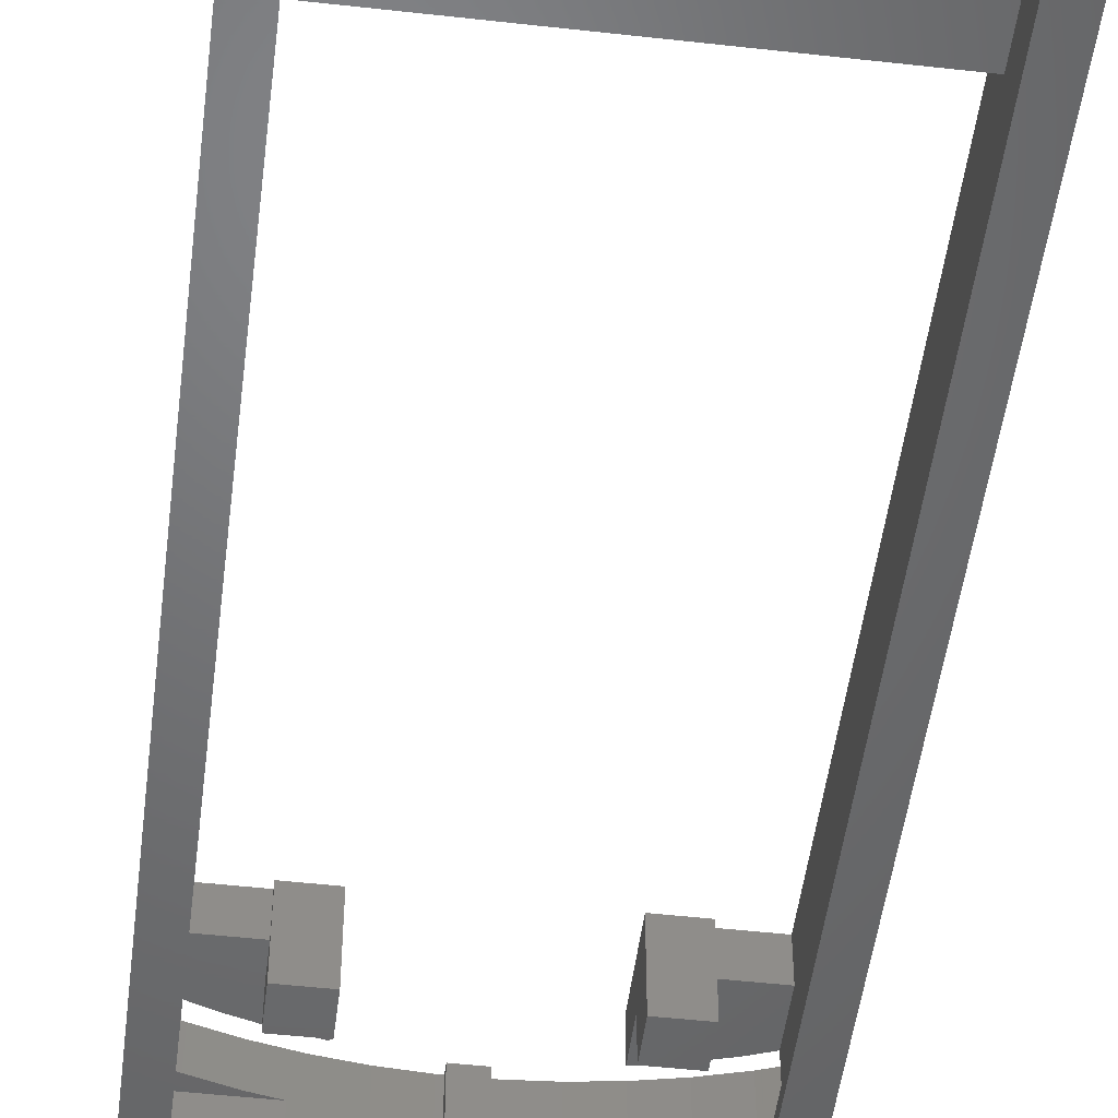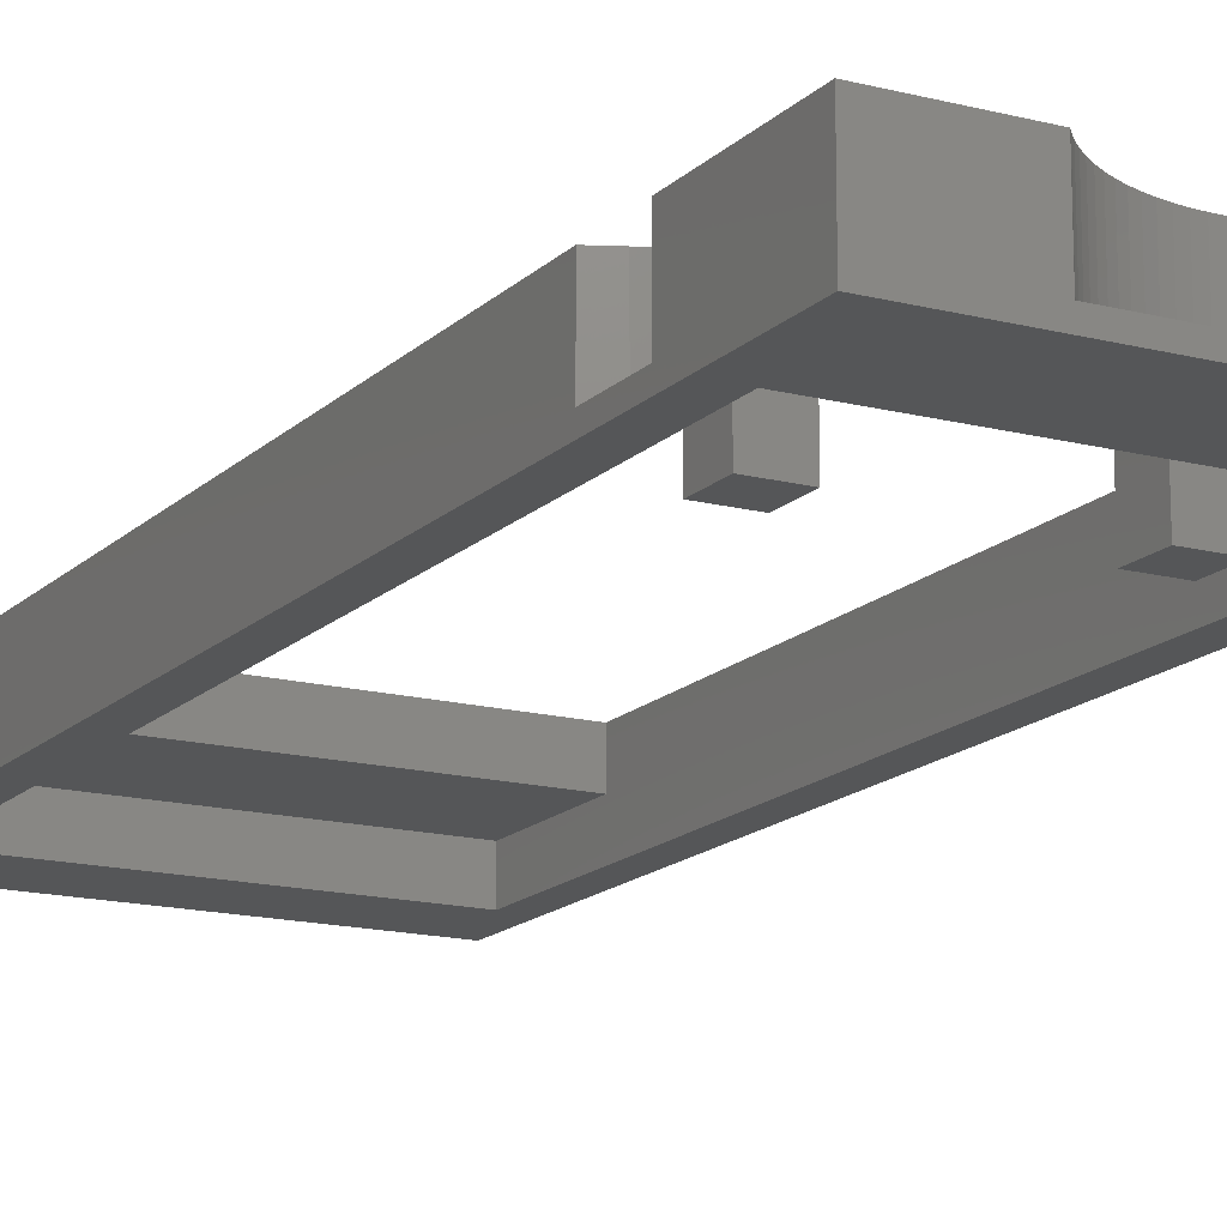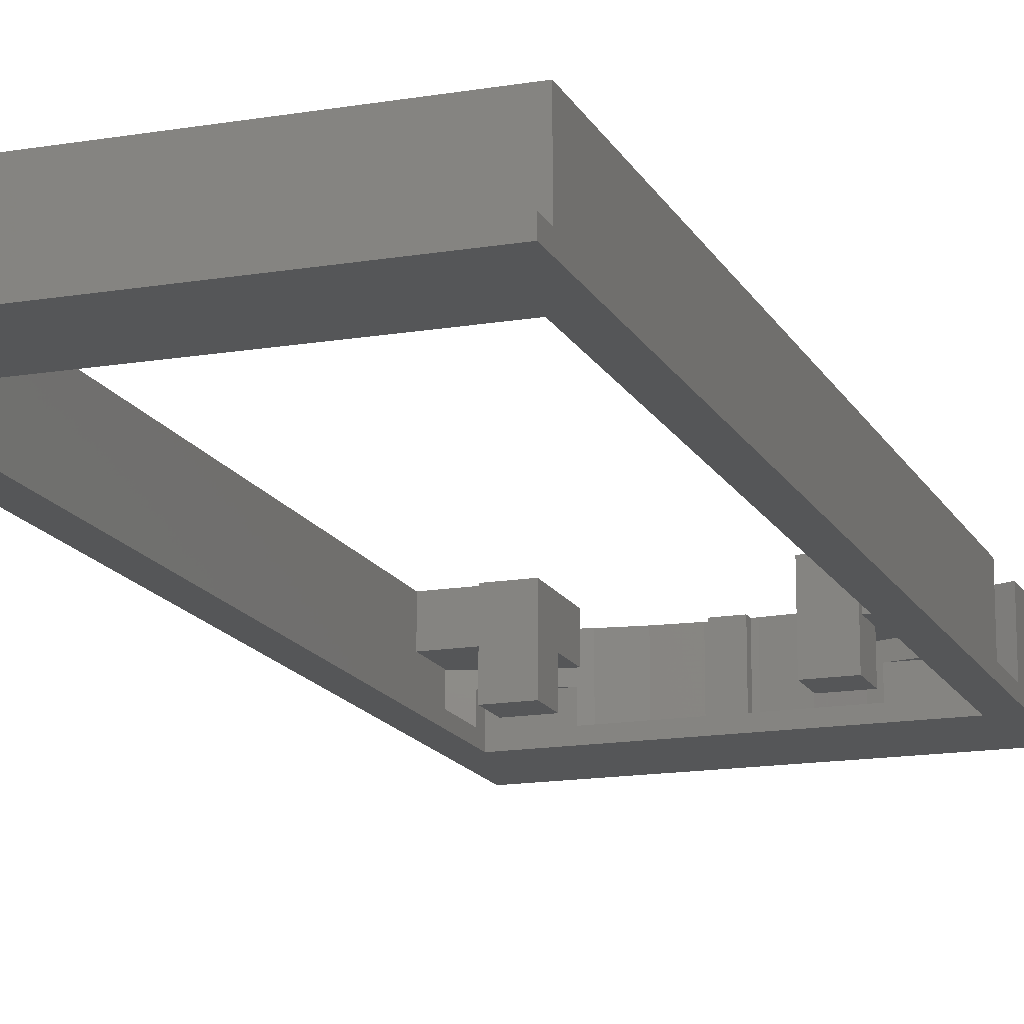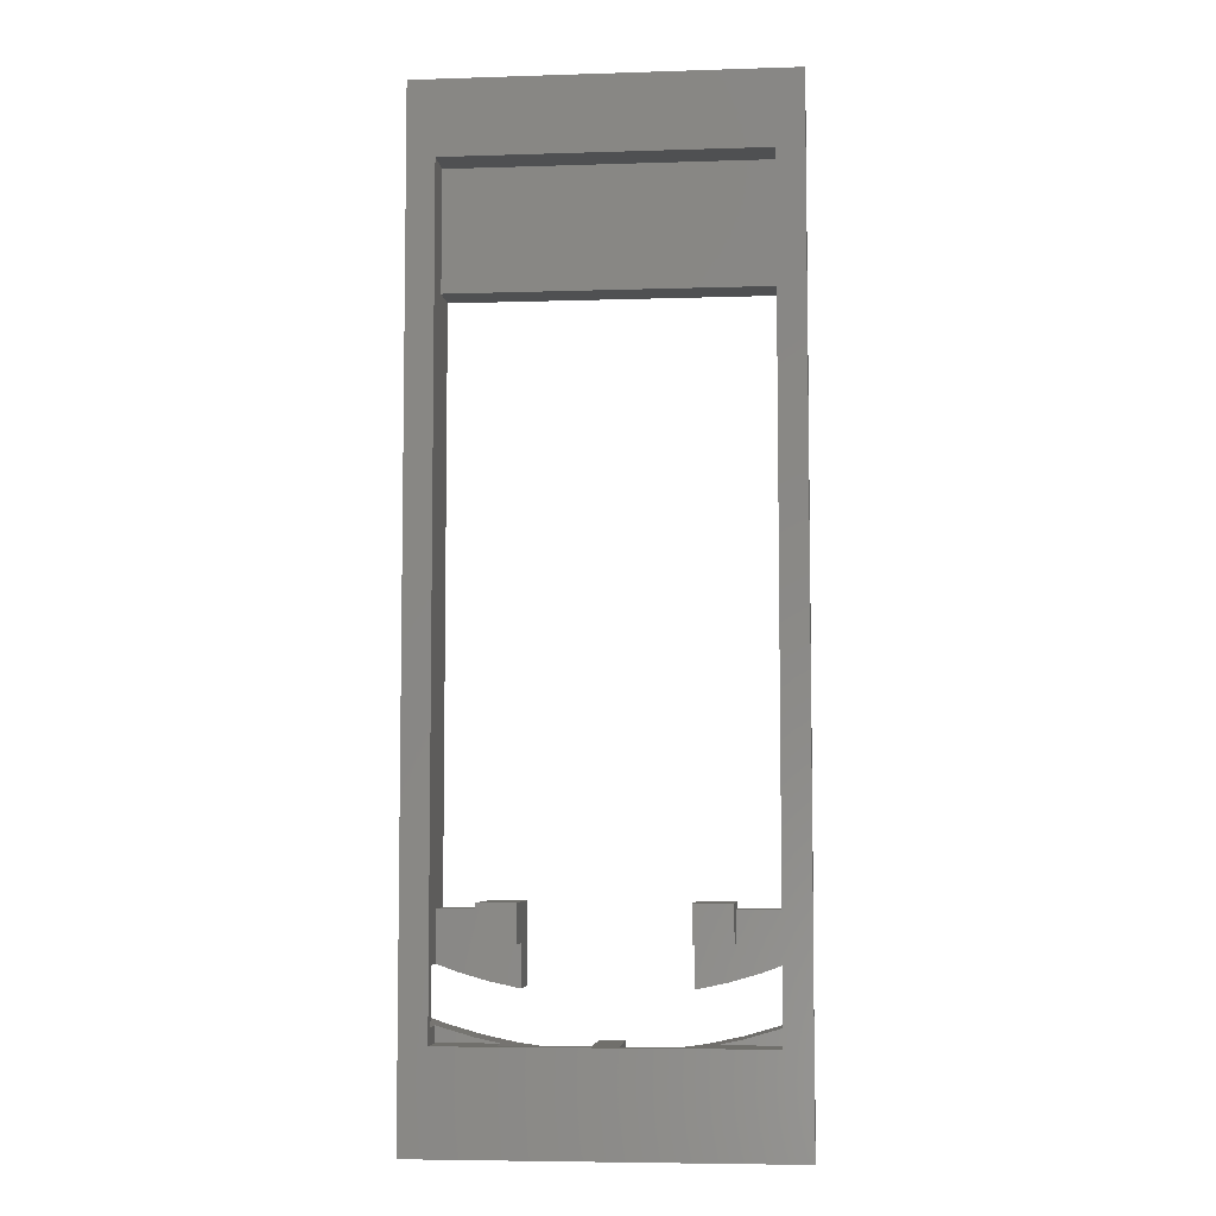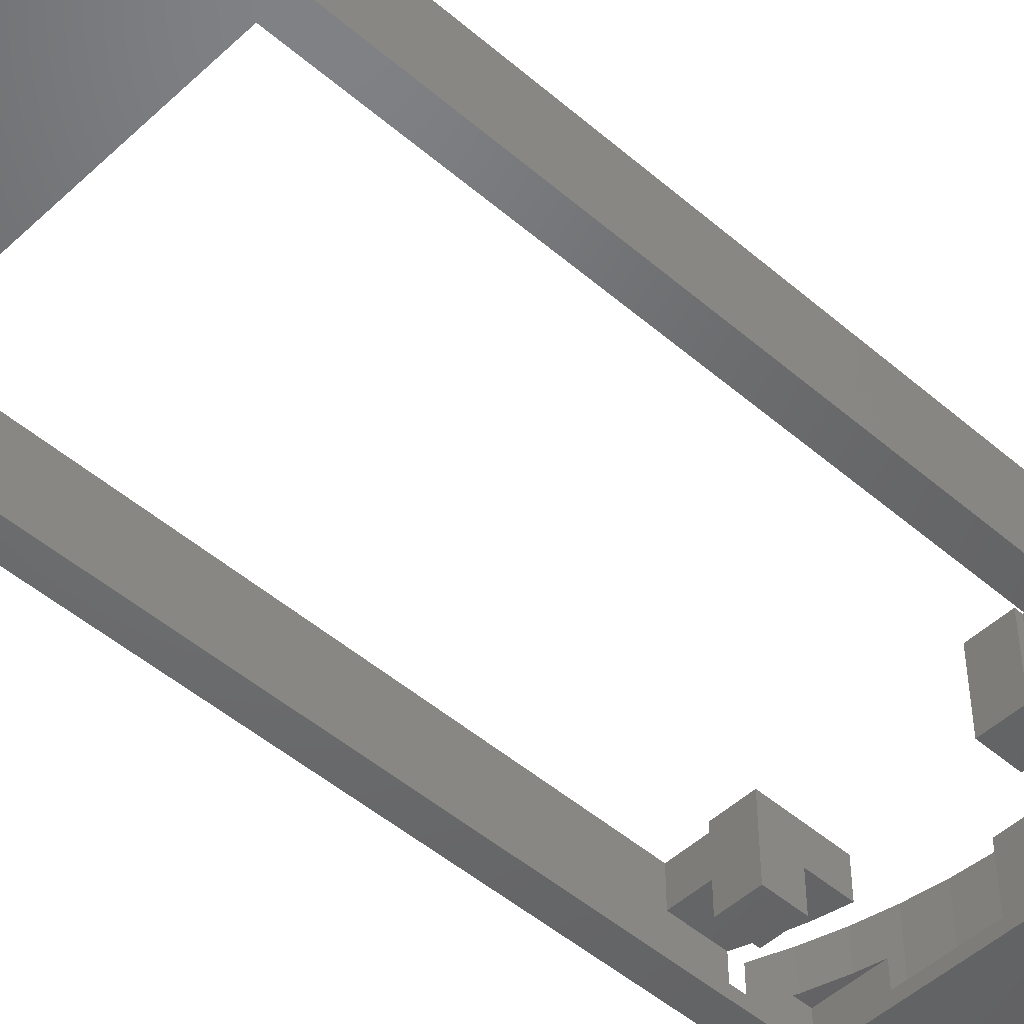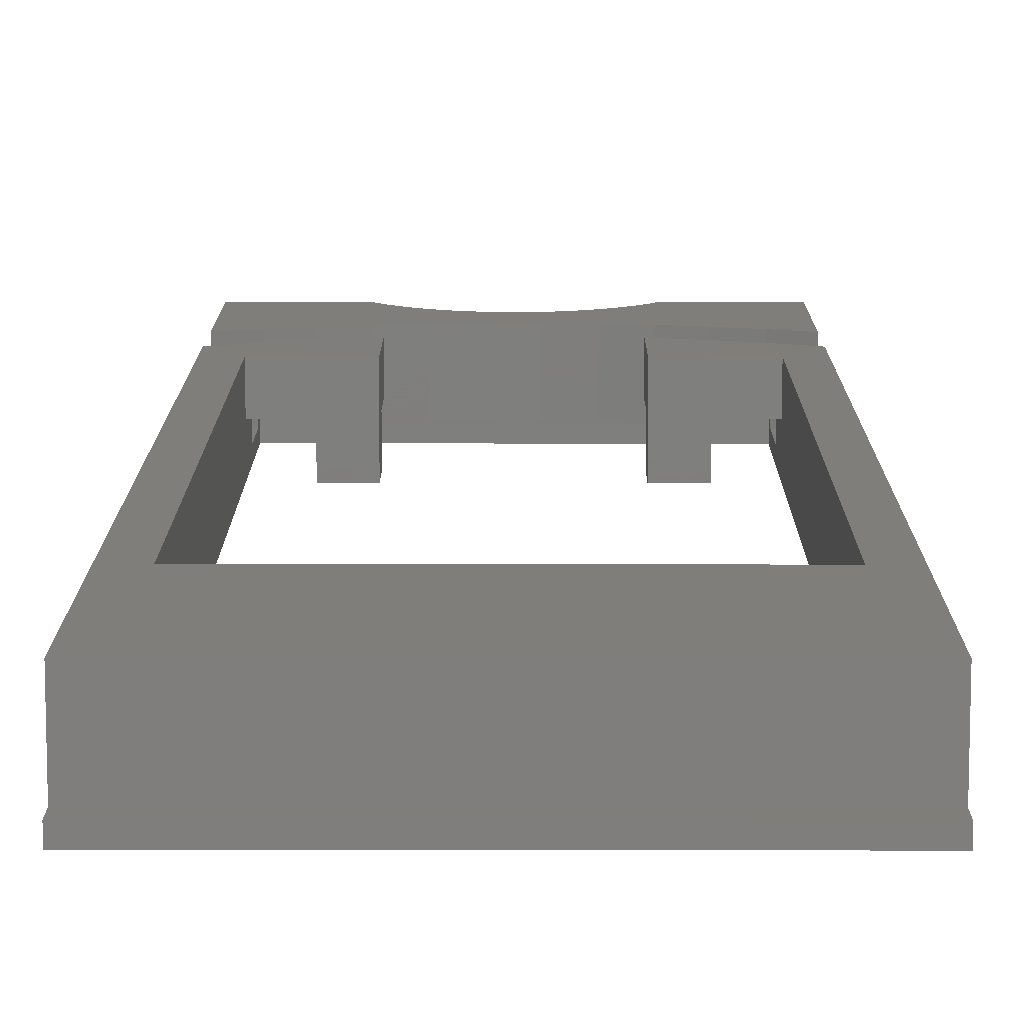
<metadata>
{"format":"stl","ext":"stl","renderer":"f3d","projection":"perspective","resolution":1024,"background":"white","views":[{"elev":-49.5,"azim":172.9,"up":"+Z"},{"elev":-15.6,"azim":-28.5,"up":"+Z"},{"elev":-15.5,"azim":-160.5,"up":"+Z"},{"elev":-6.0,"azim":-174.5,"up":"+Y"},{"elev":-48.5,"azim":-133.9,"up":"+Z"},{"elev":11.5,"azim":-179.8,"up":"+Z"}]}
</metadata>
<code>
# stl→obj: 194 verts, 388 faces
v -6.385 -16 11.5
v -6.385 -15.36 10.5
v -6.385 -15.36 11.5
v -6.385 -16 10
v -6.385 -15.36 10
v -6.385 12.09 13
v -6.385 -11.12 13
v -6.385 12.09 11.5
v -6.385 16.97 10
v -6.385 16.97 11.5
v -6.385 -11.12 11.5
v -6.385 -13.13 10
v -6.385 -13.13 10.5
v -6.385 -13.13 11.5
v 6.385 -16 10
v 6.385 -15.36 10.5
v 6.385 -15.36 10
v 6.385 -16 11.5
v 6.385 -15.36 11.5
v 6.385 16.97 10
v 6.385 12.09 11.5
v 6.385 16.97 11.5
v 6.385 -11.12 11.5
v 6.385 12.09 13
v 6.385 -13.13 10
v 6.385 -13.13 10.5
v 6.385 -13.13 11.5
v 6.385 -11.12 13
v -3.946 -16 10.5
v -3.946 -16 11.5
v -3.946 -16 10
v 3.946 -16 10.5
v 3.946 -16 11.5
v 3.946 -16 10
v 0.5 -16 10.5
v -0.5 -16 13
v 0.5 -16 13
v -0.5 -16 10.5
v 0.5 -16 10
v -0.5 -16 10
v -7.5 20 10
v -7.5 19.23 10.5
v -7.5 20 10.5
v -7.5 -12.66 10.5
v -7.5 19.23 13
v -7.5 -20 10
v -7.5 -14.95 10.5
v -7.5 -20 13
v -7.5 -14.95 13
v -7.5 -12.66 13
v 7.5 19.23 10.5
v 7.5 20 10.5
v 3.453 -19.67 10.5
v 3.744 -20 10.5
v 3.677 -19.91 10.5
v 3.212 -19.43 10.5
v 2.955 -19.22 10.5
v 2.684 -19.02 10.5
v 2.4 -18.84 10.5
v 2.104 -18.69 10.5
v 1.798 -18.55 10.5
v 1.483 -18.43 10.5
v 1.161 -18.34 10.5
v 0.8335 -18.27 10.5
v 0.5017 -18.23 10.5
v 0.1675 -18.2 10.5
v -0.1675 -18.2 10.5
v -0.5017 -18.23 10.5
v -0.8335 -18.27 10.5
v -1.161 -18.34 10.5
v -1.483 -18.43 10.5
v -1.798 -18.55 10.5
v -2.104 -18.69 10.5
v -2.4 -18.84 10.5
v -2.684 -19.02 10.5
v -2.955 -19.22 10.5
v -3.212 -19.43 10.5
v -3.453 -19.67 10.5
v -3.744 -20 10.5
v -3.677 -19.91 10.5
v -6.78 -12.98 10.5
v -0.705 -16.39 10.5
v -0.5 -16.39 10.5
v -2.111 -16.29 10.5
v -3.508 -16.09 10.5
v 3.508 -16.09 10.5
v 2.111 -16.29 10.5
v 0.705 -16.39 10.5
v 0.5 -16.39 10.5
v 6.78 -12.98 10.5
v 7.5 -14.95 10.5
v 7.5 -12.66 10.5
v 7.5 -14.95 13
v 7.5 -20 13
v 7.5 19.23 13
v 7.5 -12.66 13
v 7.5 20 10
v 7.5 -20 10
v -4.692 -12.35 10
v -3.192 -10.85 10
v -3.192 -12.35 10
v -4.692 -10.85 10
v 3.192 -12.35 10
v 4.692 -10.85 10
v 4.692 -12.35 10
v 3.192 -10.85 10
v -3.744 -20 13
v 3.744 -20 13
v -4.379 -13.76 11.5
v -3.192 -12.35 11.5
v -3.192 -14.01 11.5
v -4.692 -12.35 11.5
v -5.593 -13.41 11.5
v -4.692 -11.12 11.5
v -4.887 -15.8 11.5
v -6.242 -15.41 11.5
v 4.379 -13.76 11.5
v 4.692 -12.35 11.5
v 5.593 -13.41 11.5
v 3.192 -12.35 11.5
v 3.192 -14.01 11.5
v 4.692 -11.12 11.5
v 6.242 -15.41 11.5
v 4.887 -15.8 11.5
v -4.692 -11.12 13
v 4.692 -11.12 13
v -3.192 -10.85 13
v -3.192 -14.01 13
v 3.192 -10.85 13
v 3.192 -14.01 13
v 0.5 -16.39 13
v 0.705 -16.39 13
v -0.705 -16.39 13
v -0.5 -16.39 13
v 4.887 -15.8 13
v 6.242 -15.41 13
v 4.87 -15.8 13
v 3.952 -16 13
v 3.935 -16 13
v 3.508 -16.09 13
v 2.111 -16.29 13
v -6.382 -15.36 13
v -6.242 -15.41 13
v -6.41 -15.35 13
v 6.41 -15.35 13
v 6.382 -15.36 13
v -2.111 -16.29 13
v -3.508 -16.09 13
v -4.887 -15.8 13
v -3.935 -16 13
v -3.952 -16 13
v -4.87 -15.8 13
v 6.78 -12.98 13
v 5.621 -13.4 13
v 5.593 -13.41 13
v 6.394 -13.12 13
v 4.374 -13.76 13
v 4.292 -13.78 13
v 4.379 -13.76 13
v -4.374 -13.76 13
v -4.379 -13.76 13
v -4.292 -13.78 13
v -5.593 -13.41 13
v -6.366 -13.13 13
v -6.394 -13.12 13
v -6.78 -12.98 13
v 1.798 -18.55 13
v 1.483 -18.43 13
v -1.483 -18.43 13
v -1.798 -18.55 13
v 0.5017 -18.23 13
v 0.1675 -18.2 13
v 2.684 -19.02 13
v 2.4 -18.84 13
v -3.677 -19.91 13
v -3.453 -19.67 13
v -0.8335 -18.27 13
v -1.161 -18.34 13
v 3.453 -19.67 13
v 3.212 -19.43 13
v -0.1675 -18.2 13
v 1.161 -18.34 13
v 0.8335 -18.27 13
v 2.955 -19.22 13
v -0.5017 -18.23 13
v -2.4 -18.84 13
v -2.684 -19.02 13
v -2.104 -18.69 13
v -3.212 -19.43 13
v 3.677 -19.91 13
v 2.104 -18.69 13
v -2.955 -19.22 13
v 4.692 -10.85 13
v -4.692 -10.85 13
f 1 2 3
f 4 2 1
f 2 4 5
f 6 7 8
f 8 9 10
f 11 8 7
f 12 8 11
f 13 11 14
f 12 11 13
f 8 12 9
f 2 12 13
f 12 2 5
f 15 16 17
f 18 16 15
f 16 18 19
f 20 21 22
f 21 23 24
f 25 21 20
f 21 25 23
f 26 23 25
f 23 26 27
f 24 23 28
f 17 26 25
f 26 17 16
f 9 22 10
f 22 9 20
f 29 1 30
f 4 29 31
f 29 4 1
f 18 32 33
f 15 32 18
f 32 15 34
f 35 36 37
f 35 38 36
f 39 38 35
f 38 39 40
f 40 29 38
f 29 40 31
f 34 35 32
f 35 34 39
f 41 42 43
f 42 44 45
f 41 44 42
f 46 44 41
f 44 46 47
f 48 47 46
f 47 48 49
f 45 44 50
f 43 51 52
f 51 43 42
f 53 54 55
f 56 54 53
f 57 54 56
f 58 54 57
f 59 54 58
f 60 54 59
f 61 54 60
f 62 54 61
f 63 54 62
f 64 54 63
f 65 54 64
f 66 54 65
f 67 54 66
f 68 54 67
f 69 54 68
f 70 54 69
f 71 54 70
f 72 54 71
f 73 54 72
f 74 54 73
f 75 54 74
f 76 54 75
f 77 54 76
f 78 54 77
f 79 78 80
f 78 79 54
f 47 13 81
f 47 81 44
f 13 47 2
f 38 82 83
f 38 84 82
f 38 85 84
f 85 38 29
f 35 86 32
f 86 35 87
f 87 35 88
f 88 35 89
f 90 91 92
f 26 91 90
f 91 26 16
f 93 94 91
f 95 96 51
f 51 97 52
f 92 51 96
f 51 92 97
f 98 92 91
f 92 98 97
f 98 91 94
f 97 43 52
f 43 97 41
f 17 98 15
f 98 34 15
f 98 39 34
f 98 40 39
f 46 40 98
f 40 46 31
f 46 5 4
f 5 46 12
f 12 46 41
f 31 46 4
f 25 98 17
f 98 25 97
f 20 97 25
f 9 97 20
f 9 41 97
f 12 41 9
f 99 100 101
f 100 99 102
f 103 104 105
f 104 103 106
f 48 79 107
f 79 46 54
f 46 79 48
f 54 94 108
f 54 98 94
f 98 54 46
f 51 45 95
f 45 51 42
f 109 110 111
f 109 112 110
f 113 112 109
f 14 112 113
f 112 14 11
f 112 11 114
f 1 115 30
f 1 116 115
f 116 1 3
f 117 118 119
f 120 117 121
f 117 120 118
f 118 27 119
f 27 118 23
f 23 118 122
f 18 123 19
f 18 124 123
f 124 18 33
f 8 22 21
f 22 8 10
f 114 7 125
f 7 114 11
f 23 126 28
f 126 23 122
f 8 24 6
f 24 8 21
f 127 110 100
f 128 110 127
f 110 128 111
f 100 110 101
f 120 106 103
f 106 120 129
f 130 120 121
f 120 130 129
f 88 131 132
f 131 88 89
f 83 133 134
f 133 83 82
f 123 135 136
f 135 123 124
f 135 124 137
f 124 138 137
f 138 124 33
f 138 33 139
f 33 140 139
f 86 33 32
f 33 86 140
f 87 132 141
f 132 87 88
f 116 142 143
f 142 116 3
f 142 3 144
f 3 49 144
f 47 3 2
f 3 47 49
f 145 19 146
f 93 19 145
f 91 19 93
f 19 91 16
f 19 136 146
f 136 19 123
f 86 141 140
f 141 86 87
f 82 147 133
f 147 82 84
f 84 148 147
f 148 84 85
f 115 143 149
f 143 115 116
f 150 30 151
f 148 30 150
f 85 30 148
f 30 85 29
f 30 152 151
f 152 30 115
f 149 152 115
f 90 96 153
f 96 90 92
f 154 155 119
f 27 154 119
f 154 27 156
f 27 153 156
f 90 27 26
f 27 90 153
f 117 157 158
f 121 158 130
f 158 121 117
f 117 159 157
f 160 161 109
f 162 160 109
f 111 162 109
f 162 111 128
f 117 155 159
f 155 117 119
f 113 161 163
f 161 113 109
f 14 164 165
f 166 14 165
f 81 14 166
f 14 81 13
f 113 164 14
f 164 113 163
f 44 166 50
f 166 44 81
f 83 36 38
f 36 83 134
f 131 35 37
f 35 131 89
f 62 167 168
f 167 62 61
f 72 169 170
f 169 72 71
f 66 171 172
f 171 66 65
f 59 173 174
f 173 59 58
f 175 78 176
f 78 175 80
f 70 177 178
f 177 70 69
f 56 179 180
f 179 56 53
f 67 172 181
f 172 67 66
f 63 168 182
f 168 63 62
f 65 183 171
f 183 65 64
f 58 184 173
f 184 58 57
f 107 80 175
f 80 107 79
f 71 178 169
f 178 71 70
f 68 181 185
f 181 68 67
f 75 186 187
f 186 75 74
f 73 170 188
f 170 73 72
f 78 189 176
f 189 78 77
f 54 190 55
f 190 54 108
f 55 179 53
f 179 55 190
f 64 182 183
f 182 64 63
f 60 174 191
f 174 60 59
f 61 191 167
f 191 61 60
f 57 180 184
f 180 57 56
f 74 188 186
f 188 74 73
f 76 187 192
f 187 76 75
f 77 192 189
f 192 77 76
f 69 185 177
f 185 69 68
f 122 193 126
f 193 122 104
f 105 122 118
f 122 105 104
f 104 129 193
f 129 104 106
f 103 118 120
f 118 103 105
f 102 114 194
f 99 114 102
f 114 99 112
f 194 114 125
f 99 110 112
f 110 99 101
f 100 194 127
f 194 100 102
f 134 131 37
f 131 134 172
f 134 37 36
f 172 134 181
f 134 185 181
f 133 185 134
f 133 177 185
f 133 178 177
f 147 178 133
f 178 147 169
f 169 147 170
f 170 147 188
f 147 186 188
f 148 186 147
f 186 148 187
f 187 148 192
f 150 192 148
f 192 150 189
f 151 189 150
f 189 151 176
f 152 176 151
f 176 152 175
f 149 175 152
f 48 175 149
f 48 149 143
f 48 143 142
f 48 142 144
f 48 144 49
f 175 48 107
f 145 94 93
f 146 94 145
f 136 94 146
f 135 94 136
f 190 135 137
f 179 137 138
f 180 138 139
f 135 190 94
f 94 190 108
f 184 139 140
f 137 179 190
f 138 180 179
f 139 184 180
f 140 173 184
f 140 174 173
f 141 174 140
f 141 191 174
f 141 167 191
f 141 168 167
f 141 182 168
f 132 182 141
f 182 132 183
f 132 171 183
f 131 171 132
f 171 131 172
f 129 126 193
f 126 157 159
f 126 158 157
f 126 129 158
f 158 129 130
f 24 96 95
f 28 96 24
f 96 28 153
f 95 6 24
f 50 7 6
f 166 7 50
f 45 6 95
f 50 6 45
f 7 166 165
f 153 28 156
f 28 154 156
f 126 154 28
f 154 126 155
f 155 126 159
f 127 162 128
f 125 162 127
f 162 125 160
f 125 127 194
f 160 125 161
f 125 163 161
f 7 163 125
f 163 7 164
f 164 7 165

</code>
